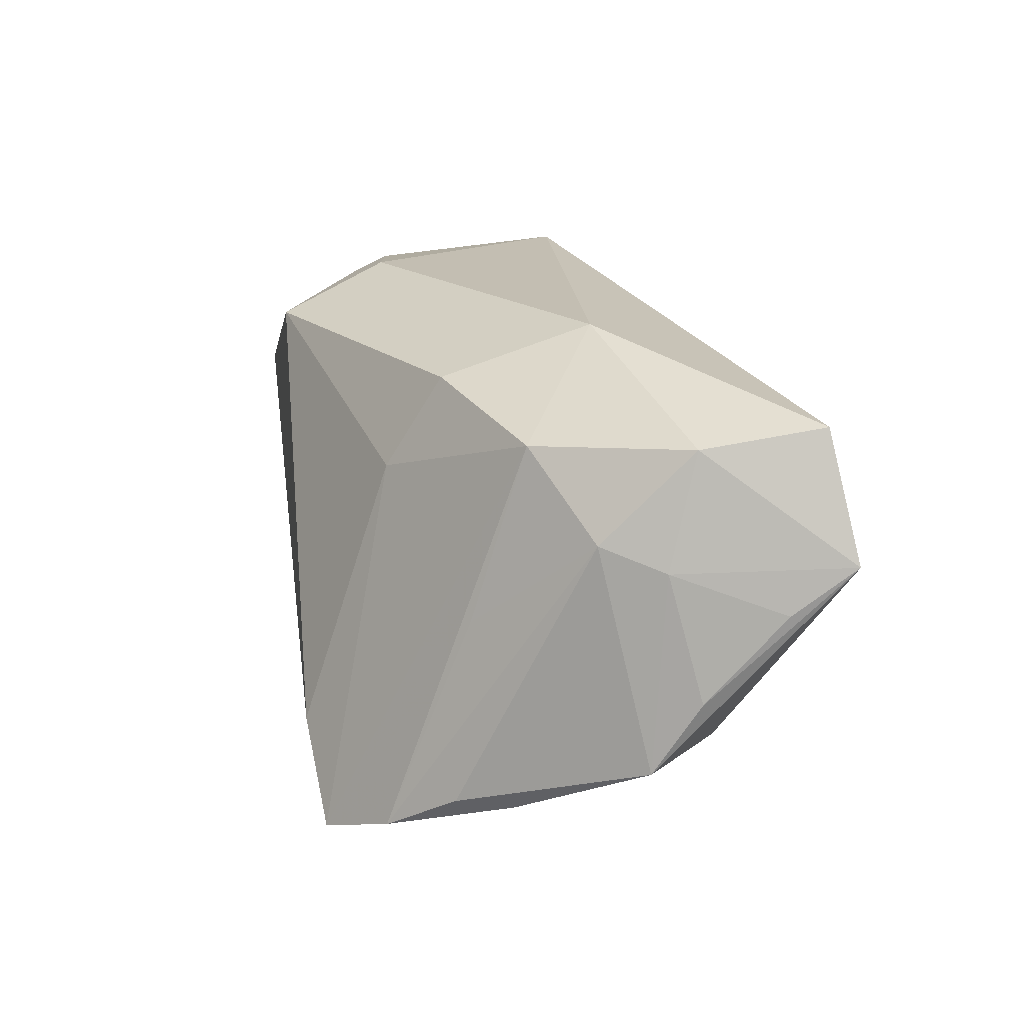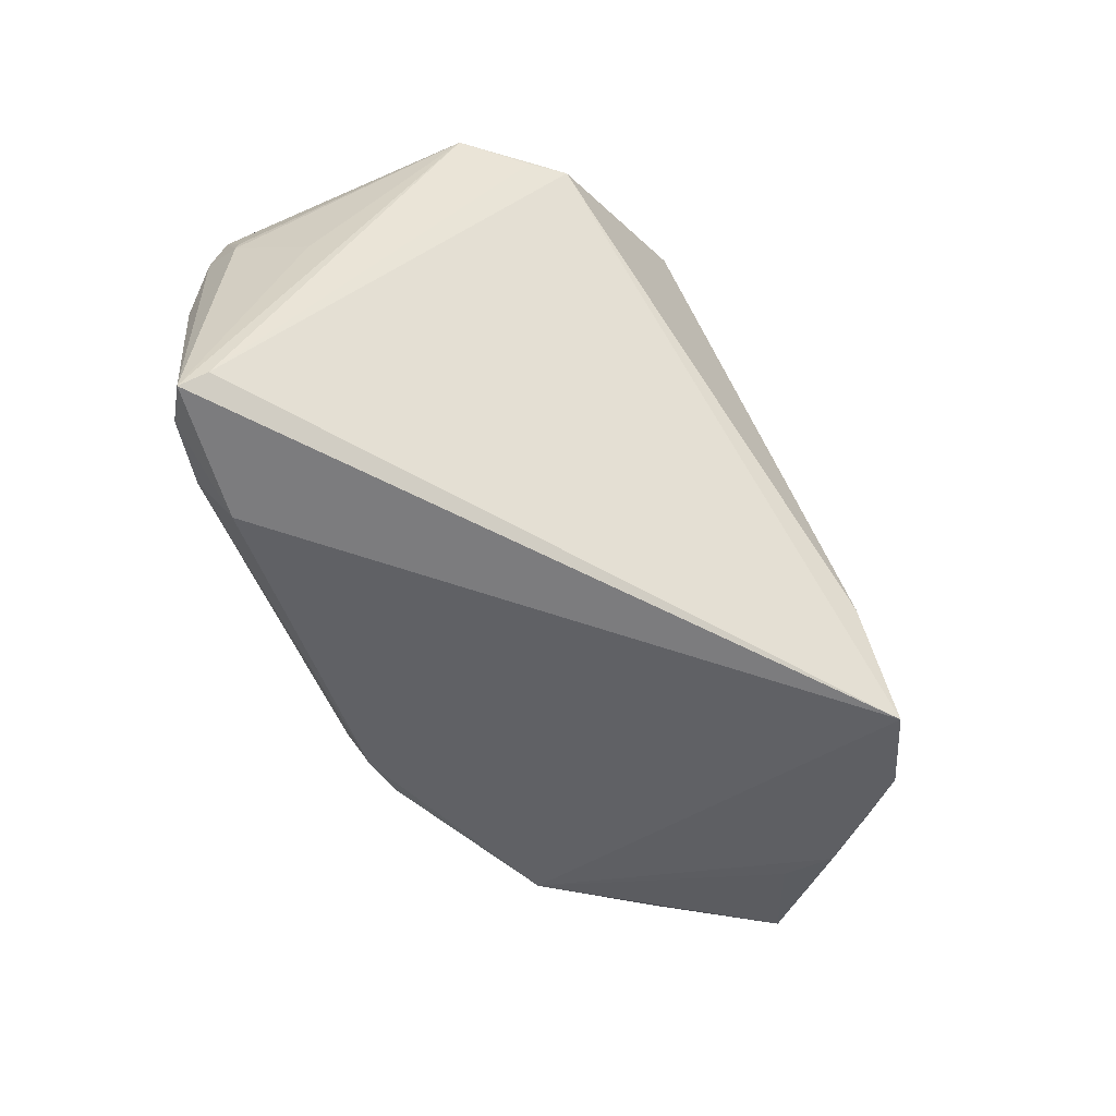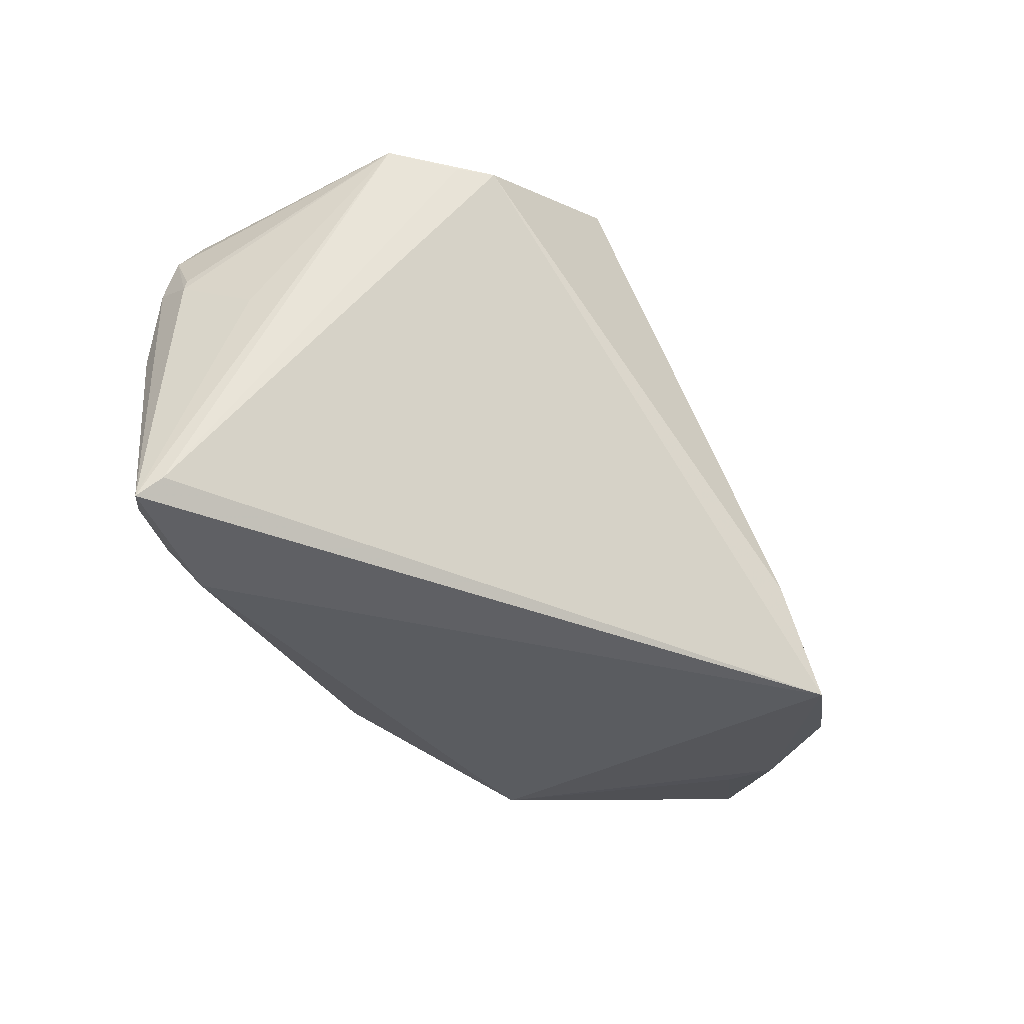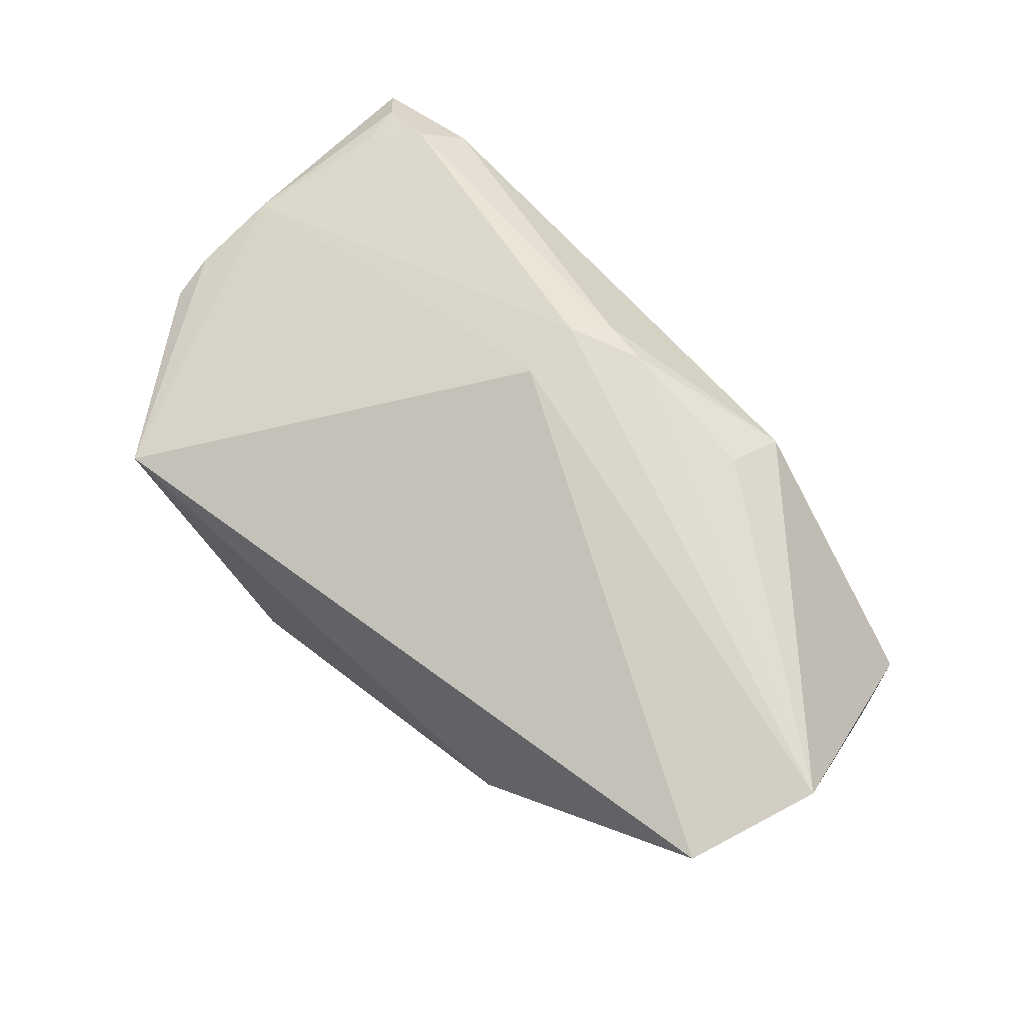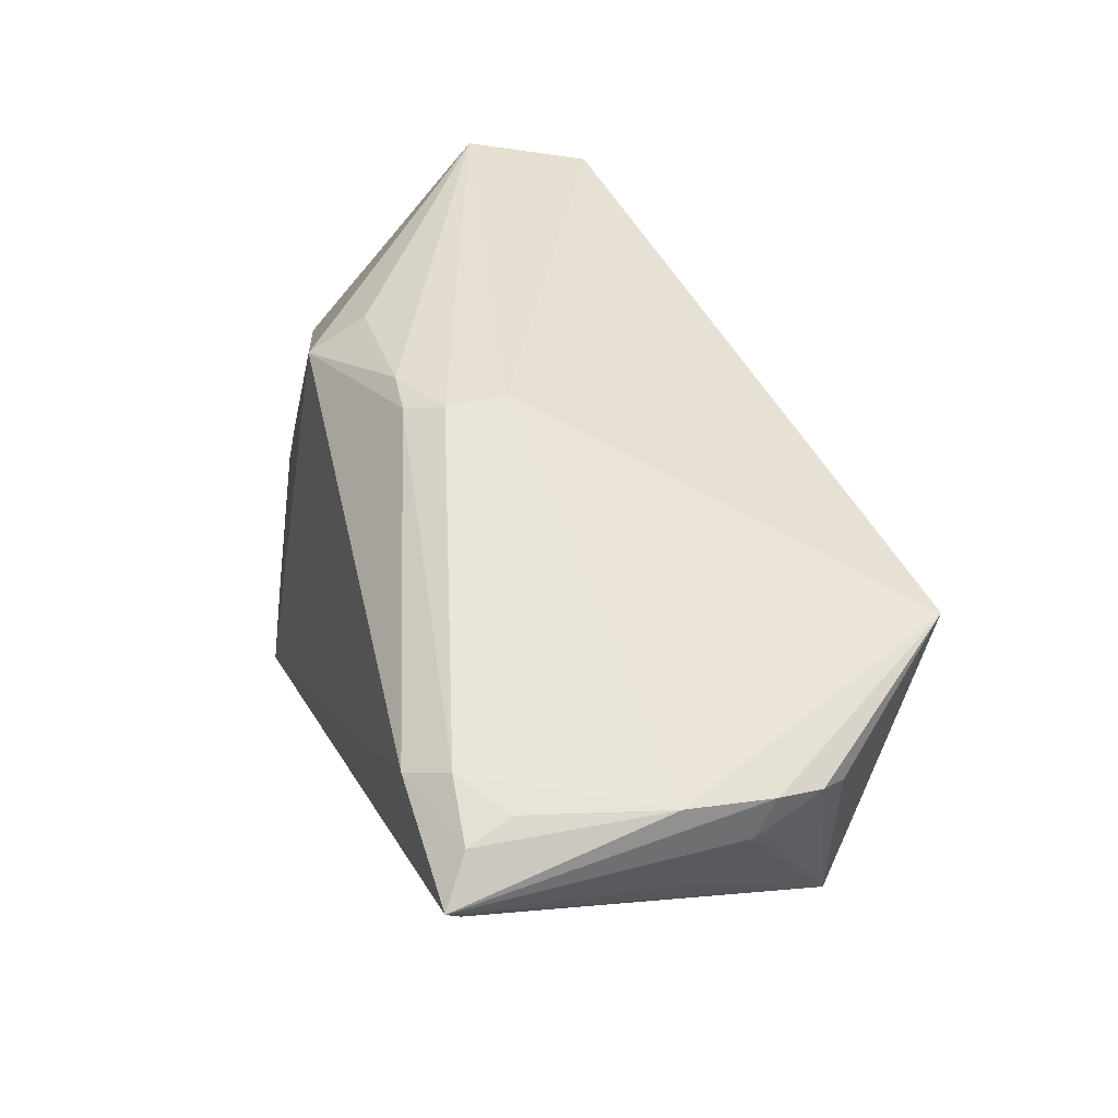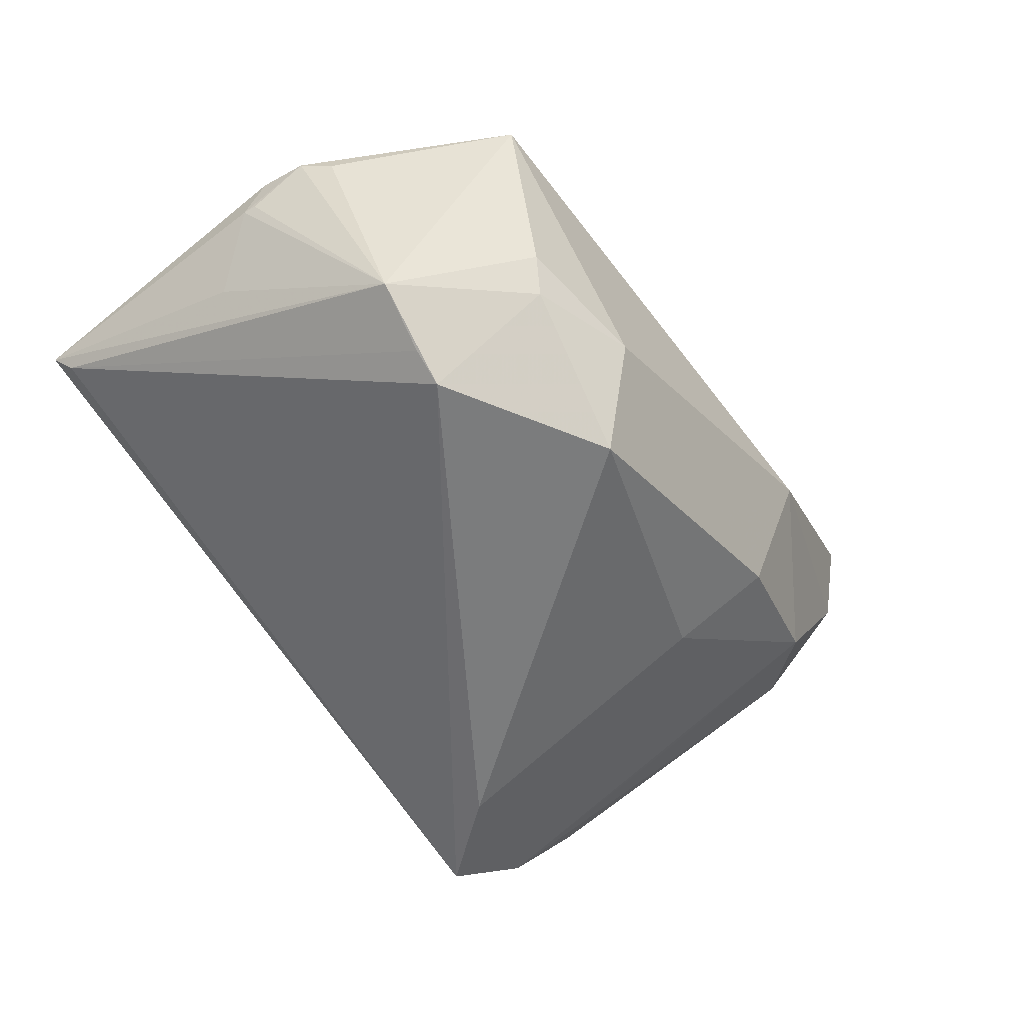
<metadata>
{"format":"obj","ext":"obj","renderer":"f3d","projection":"perspective","resolution":1024,"background":"white","views":[{"elev":14.9,"azim":-99.7,"up":"+Y"},{"elev":-58.9,"azim":130.8,"up":"+Y"},{"elev":-43.2,"azim":135.1,"up":"+Y"},{"elev":72.1,"azim":-135.6,"up":"+Z"},{"elev":37.8,"azim":70.3,"up":"+Z"},{"elev":-58.3,"azim":130.3,"up":"+Z"}]}
</metadata>
<code>
v 0.05128 -0.02321 0.009205
v 0.004094 -0.007649 0.02937
v -0.0503 0.00942 0.0007331
v 0.01612 0.03339 -0.01667
v 0.00126 -0.01963 0.02835
v 0.03286 0.01742 -0.03111
v 0.04145 -0.03255 0.009637
v 0.05171 -0.003274 -0.007859
v 0.01244 0.02726 -0.03043
v -0.0569 0.001913 0.0219
v 0.04553 -0.028 0.01173
v -0.05169 0.02061 0.01198
v -0.02147 0.01299 -0.02035
v 0.03677 0.01755 -0.0284
v 0.0552 -0.005409 0.007772
v 0.05258 0.01516 0.003278
v -0.04458 -0.02453 -0.007945
v 0.05492 -0.03035 1.08e-06
v 0.04412 0.01874 -0.02342
v -0.004395 -0.01885 0.02905
v 0.05479 0.01161 0.004975
v 0.05554 0.005689 0.006191
v -0.02614 0.03099 0.004665
v 0.004422 -0.01538 0.02963
v -0.02361 -0.02502 0.02233
v -0.05331 0.006562 0.008397
v 0.05283 -0.02899 0.007624
v -0.04322 -0.0236 -0.001492
v -0.02415 0.02458 -0.01367
v -0.04238 -0.02413 -0.01479
v -0.05518 -0.008856 0.01236
v -0.01921 -0.02097 -0.03112
v -0.04019 -0.002178 -0.01252
v -0.05276 0.02297 0.02699
v 0.03189 0.03213 -0.0143
v 0.02937 0.03056 -0.01872
v -0.03675 -0.02898 -0.02259
v 0.05547 0.004486 0.001082
v 0.05571 0.00289 0.001123
v -0.02771 -0.03255 -0.02945
v -0.04132 0.01944 -0.005916
v 0.03848 0.03367 0.01127
v 0.05653 -0.03255 0.002692
v -0.05335 -0.01778 0.006787
v -0.02225 -0.01774 0.02703
v -0.05789 0.007653 0.02963
f 40 41 13
f 43 19 8
f 22 15 43
f 46 45 20
f 46 2 34
f 33 3 41
f 40 13 32
f 32 13 9
f 32 6 40
f 9 6 32
f 9 13 29
f 29 13 41
f 18 19 43
f 43 40 18
f 40 6 18
f 39 22 43
f 43 8 39
f 39 19 38
f 39 8 19
f 38 19 21
f 21 39 38
f 22 39 21
f 42 34 2
f 2 15 42
f 15 22 42
f 22 21 42
f 43 15 27
f 31 44 46
f 30 44 3
f 24 15 2
f 24 11 15
f 24 2 46
f 46 20 24
f 25 20 45
f 25 45 46
f 46 44 25
f 46 34 12
f 41 3 12
f 14 6 19
f 19 18 14
f 14 18 6
f 9 29 4
f 16 21 19
f 19 42 16
f 16 42 21
f 15 11 1
f 1 27 15
f 11 27 1
f 10 31 46
f 3 44 26
f 44 31 26
f 31 10 26
f 26 12 3
f 46 12 26
f 26 10 46
f 3 33 37
f 37 30 3
f 37 41 40
f 37 33 41
f 11 24 5
f 5 24 20
f 20 25 5
f 43 27 7
f 7 27 11
f 7 40 43
f 7 25 40
f 11 5 7
f 7 5 25
f 23 12 34
f 23 4 29
f 23 29 41
f 41 12 23
f 34 42 23
f 42 4 23
f 9 4 36
f 36 6 9
f 19 6 36
f 44 30 17
f 30 37 17
f 40 25 17
f 17 37 40
f 35 4 42
f 35 36 4
f 35 42 19
f 19 36 35
f 28 25 44
f 44 17 28
f 28 17 25

</code>
